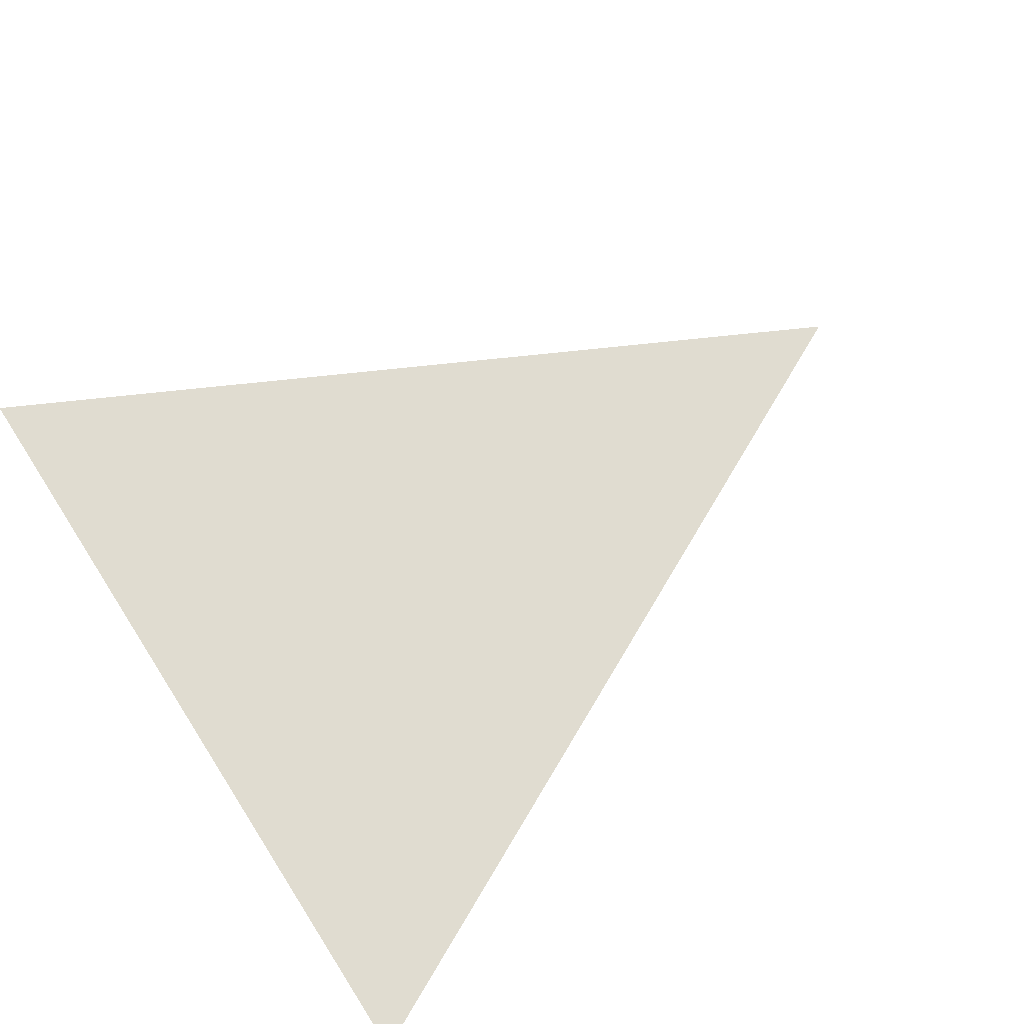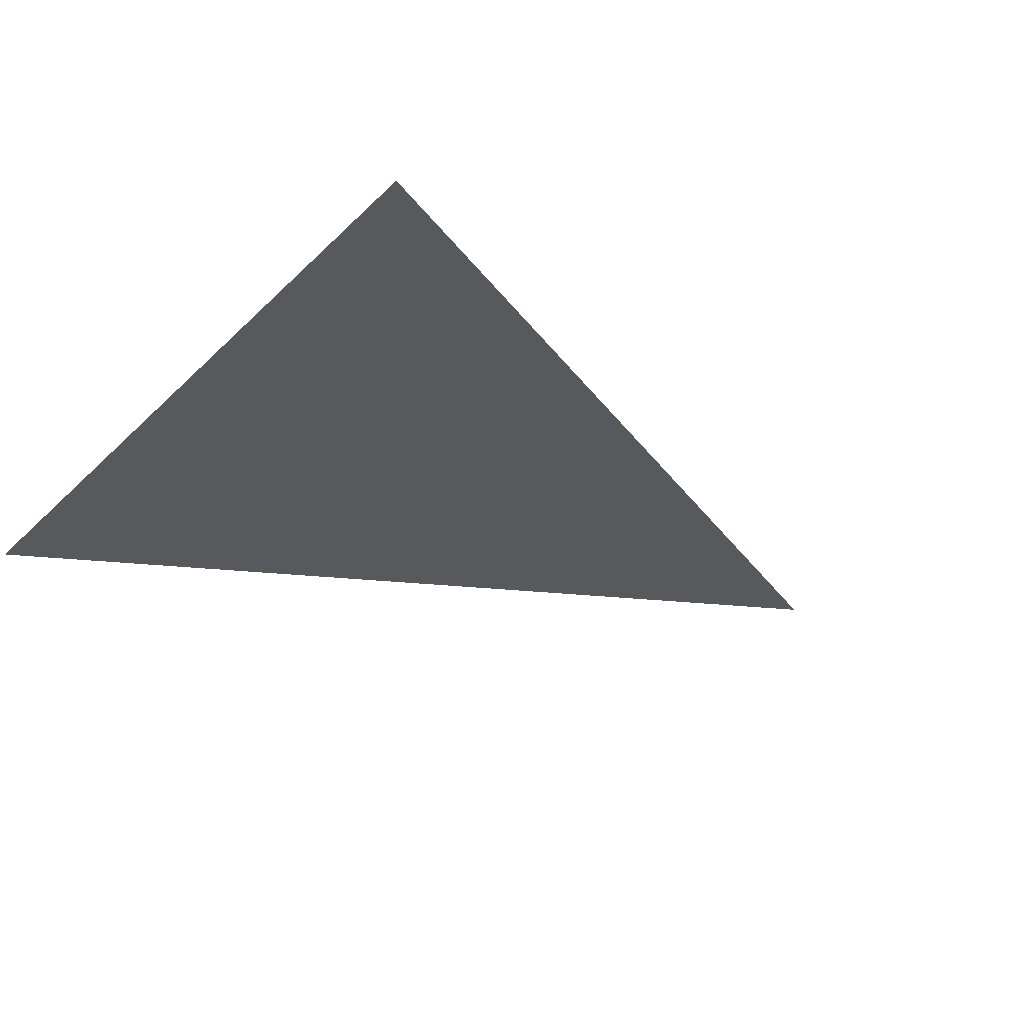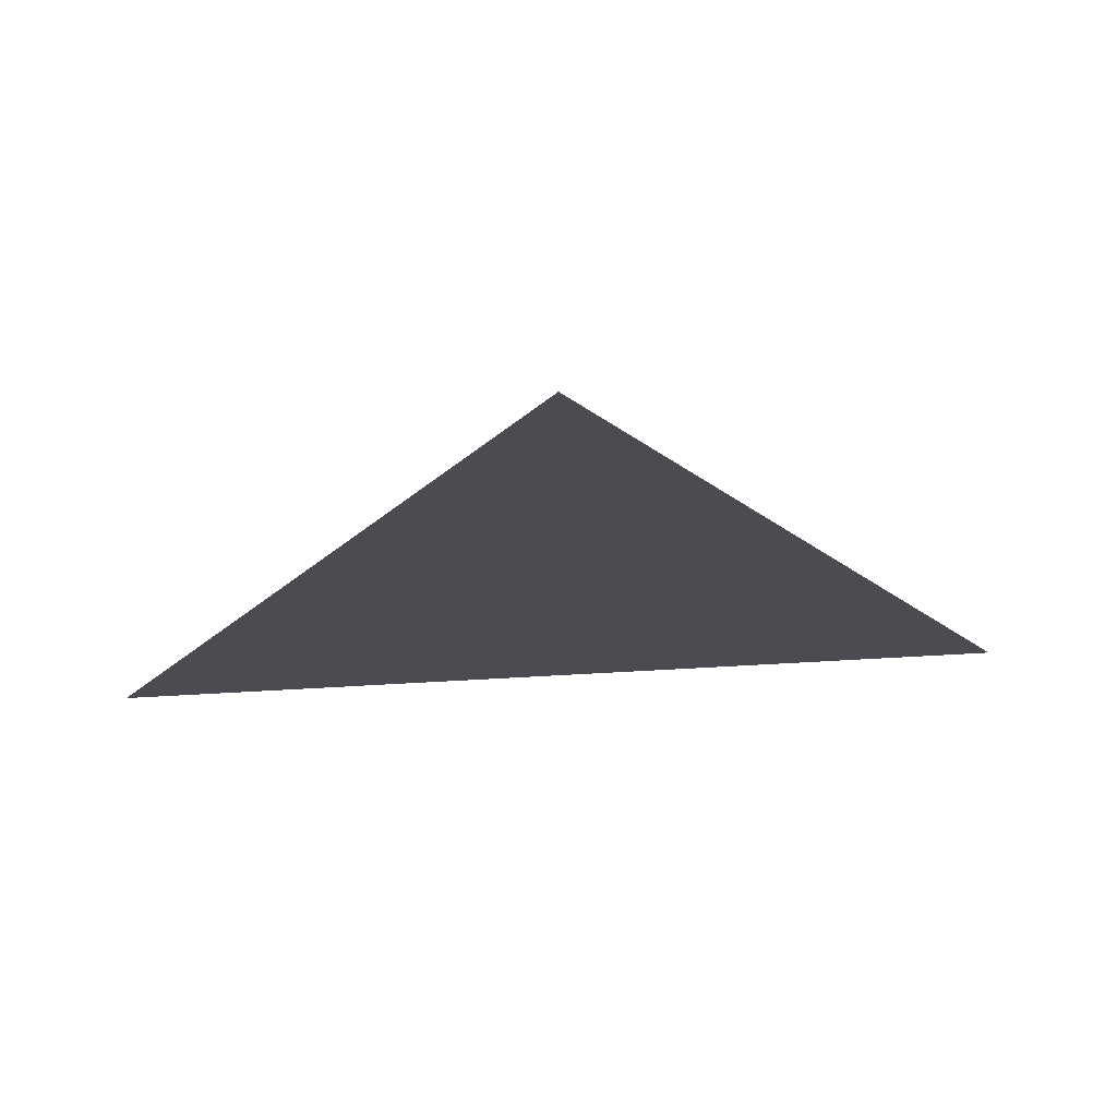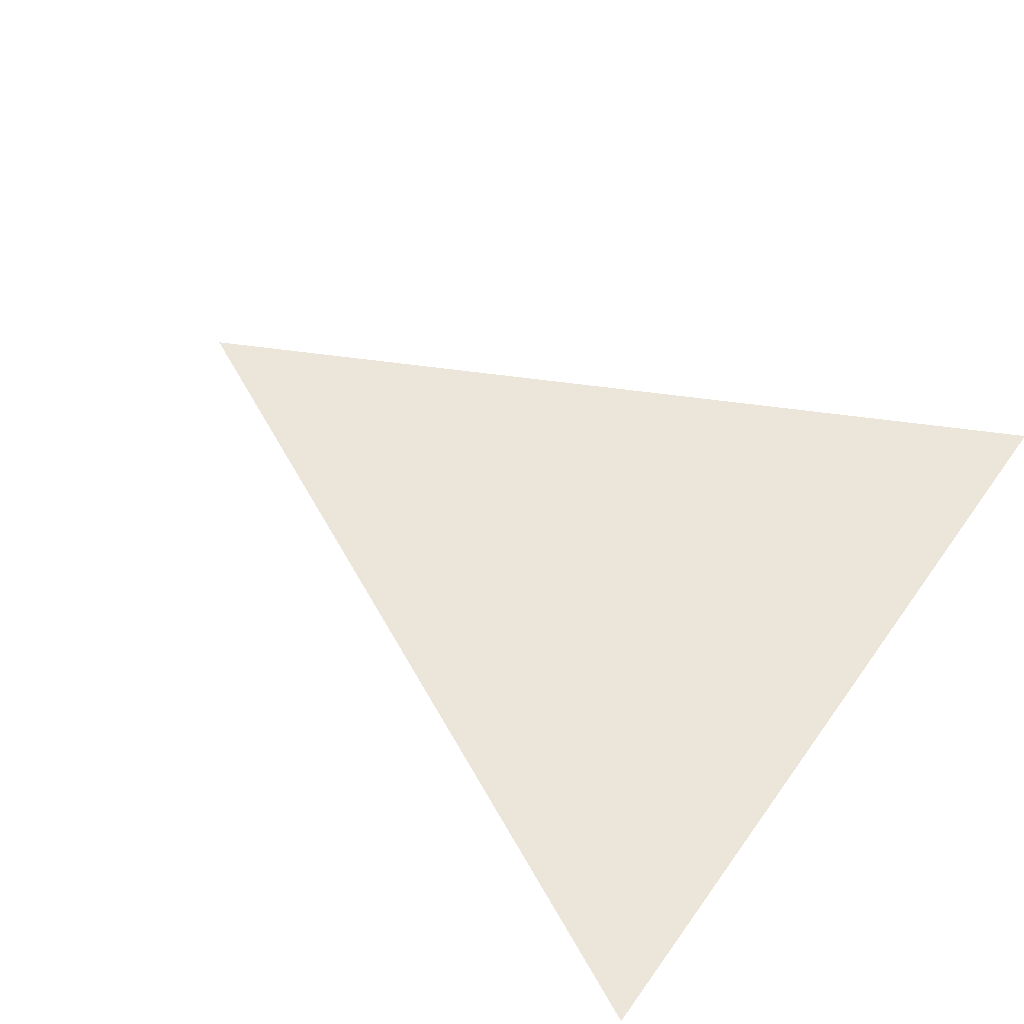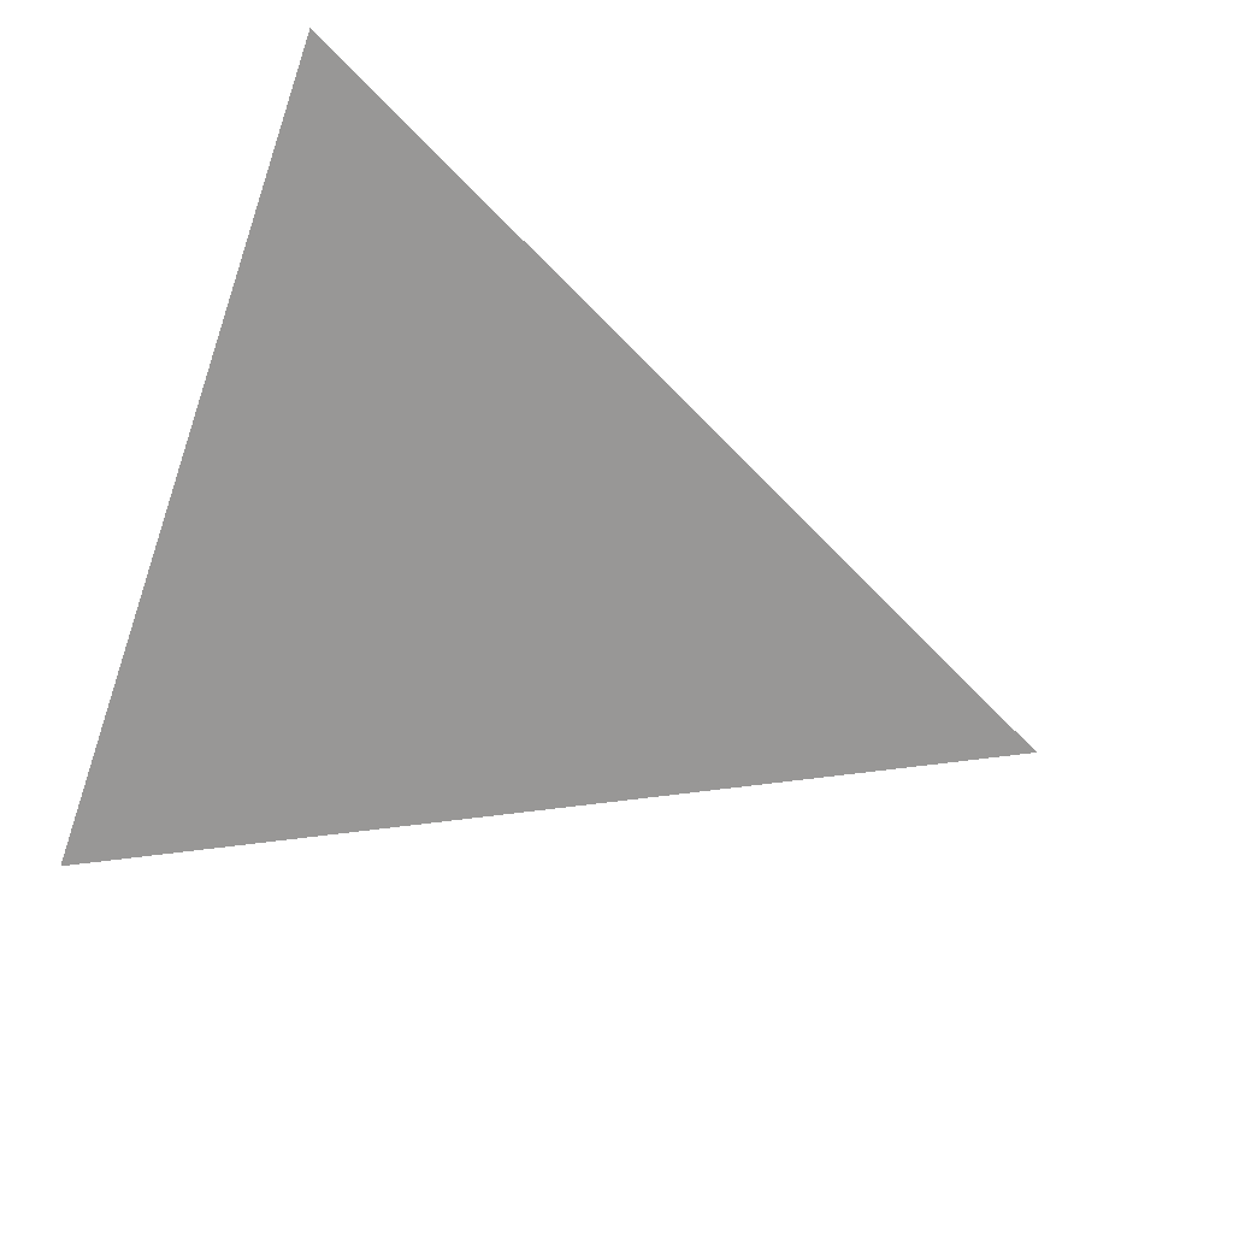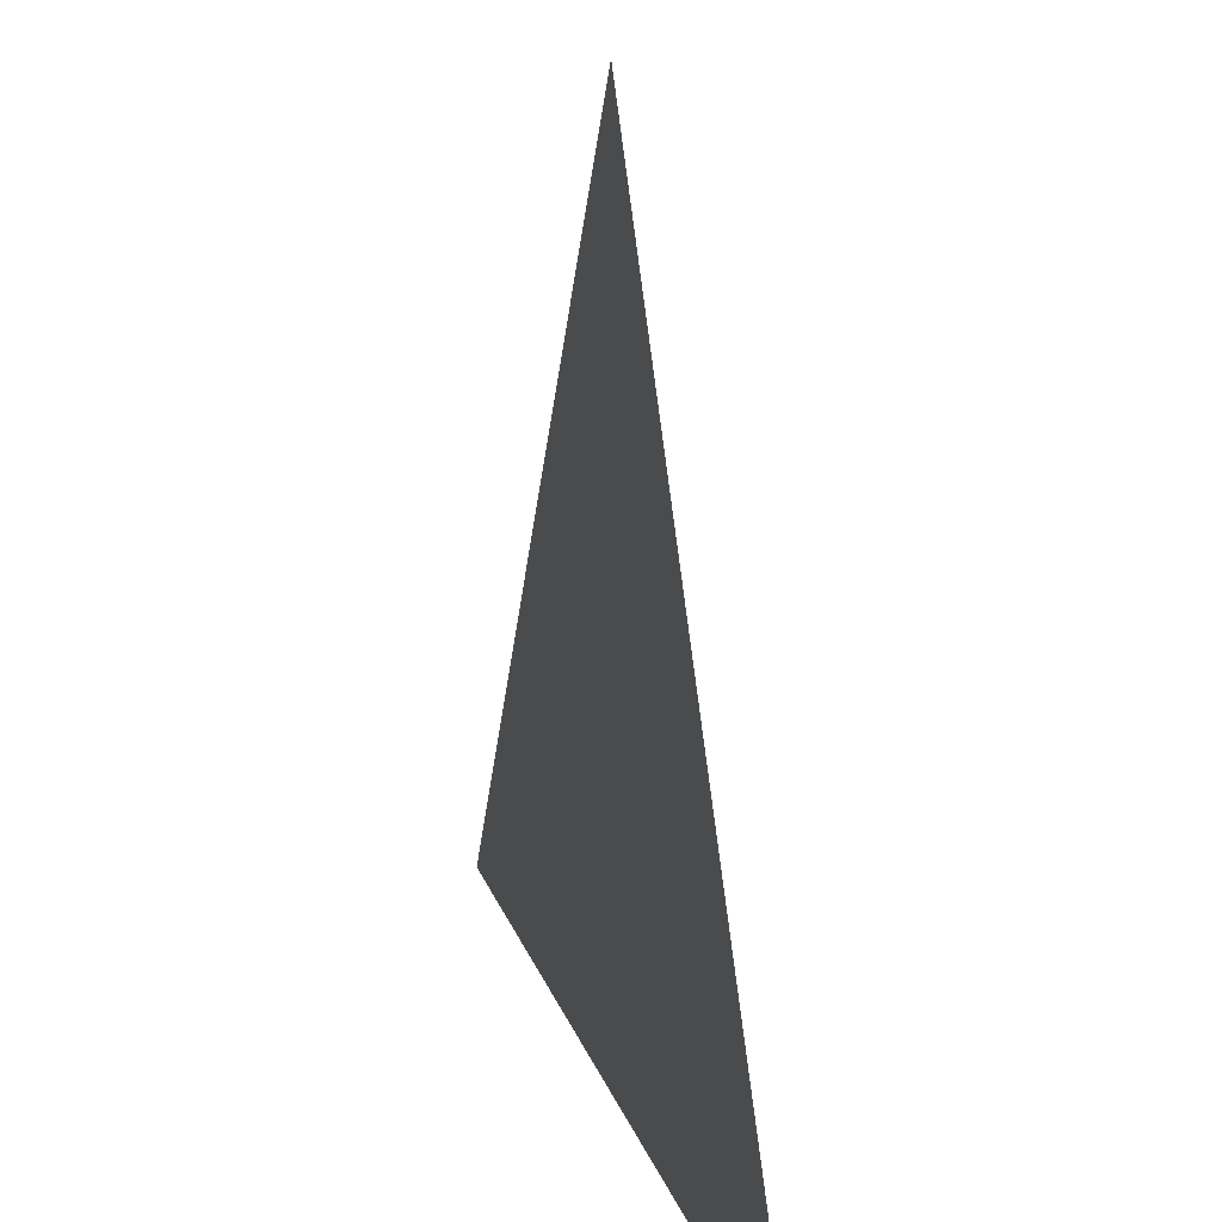
<metadata>
{"format":"obj","ext":"obj","renderer":"f3d","projection":"perspective","resolution":1024,"background":"white","views":[{"elev":69.7,"azim":57.2,"up":"+Z"},{"elev":-29.3,"azim":54.7,"up":"+Z"},{"elev":74.3,"azim":176.9,"up":"+Y"},{"elev":56.2,"azim":-55.1,"up":"+Z"},{"elev":-68.3,"azim":70.8,"up":"+Z"},{"elev":22.1,"azim":72.7,"up":"+Y"}]}
</metadata>
<code>
o Plane
v -0.5 -0.5 0
v 0.5 -0.5 0
v 0 0.5 -0
f 1 2 3

</code>
